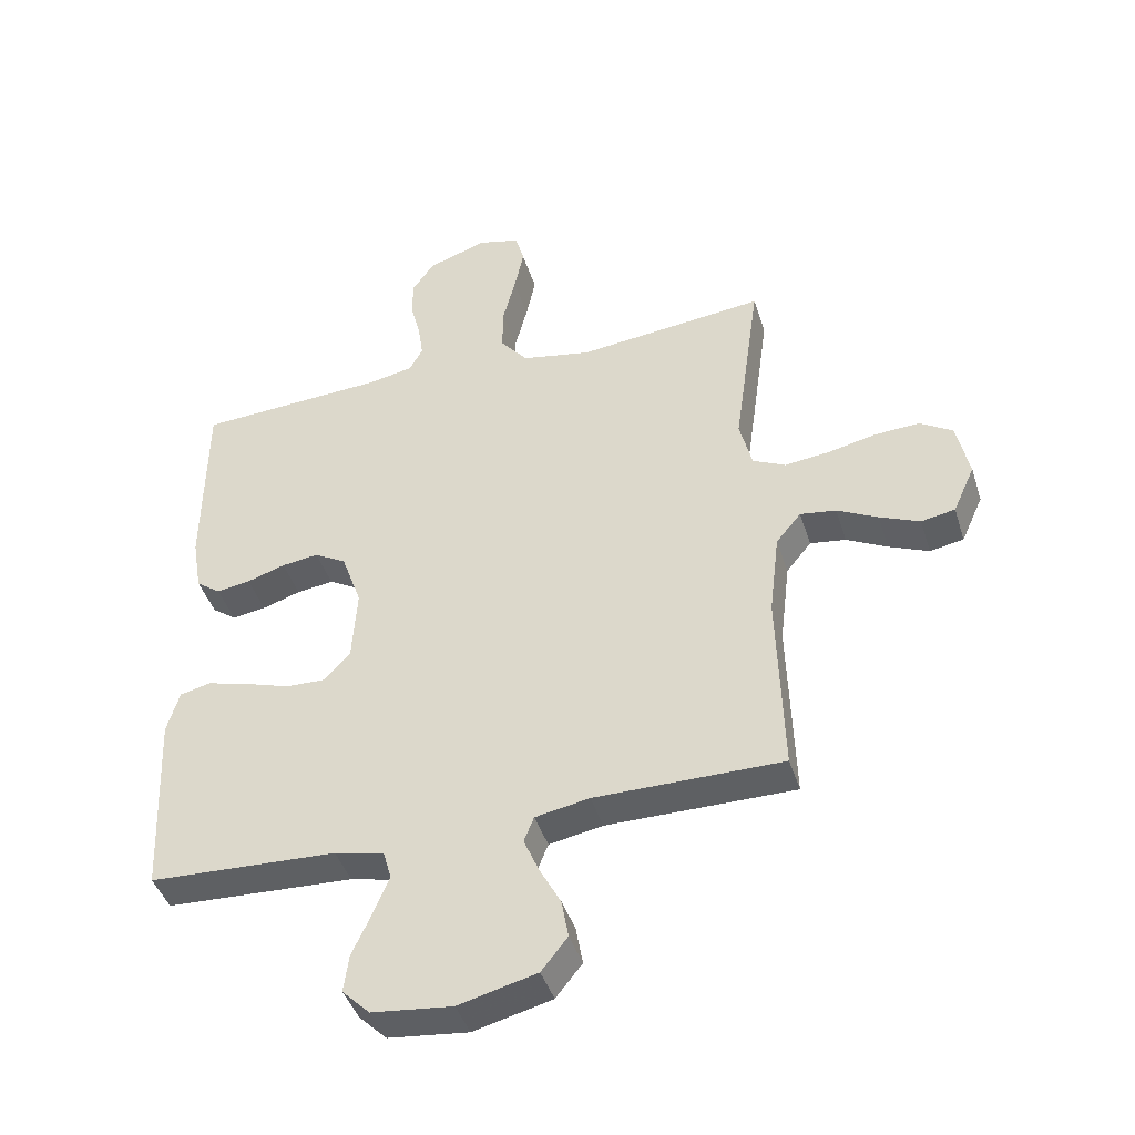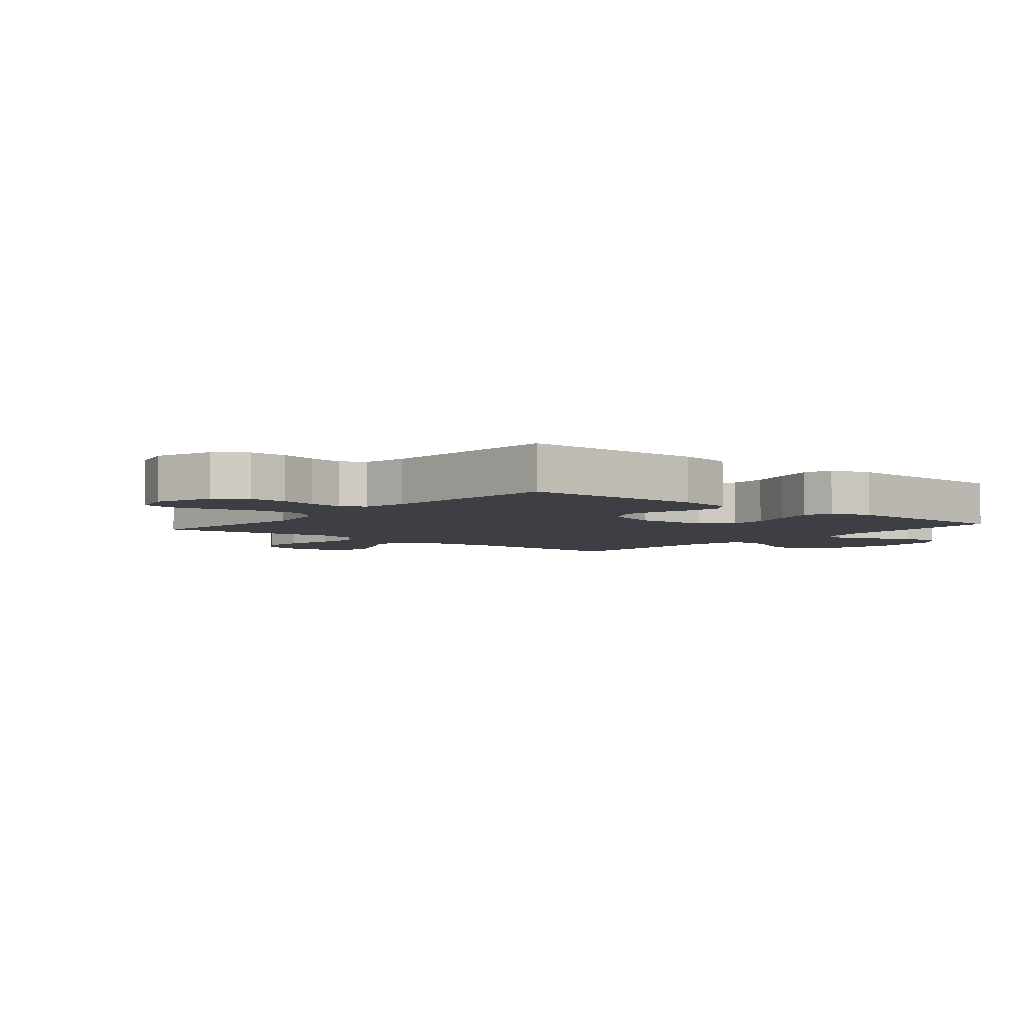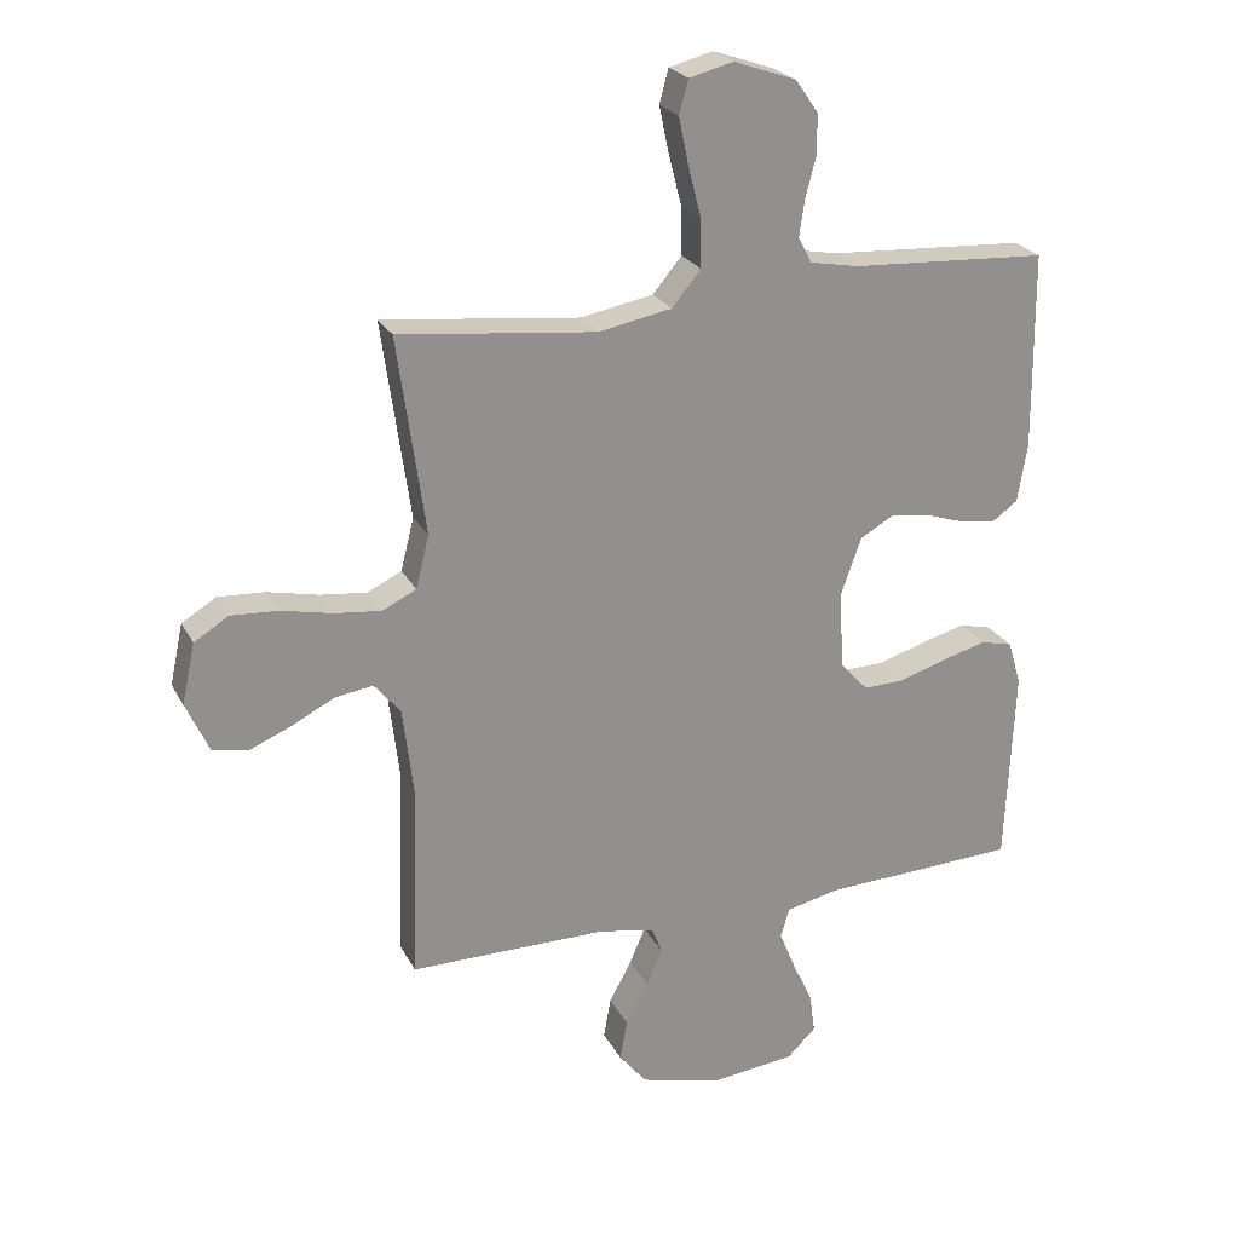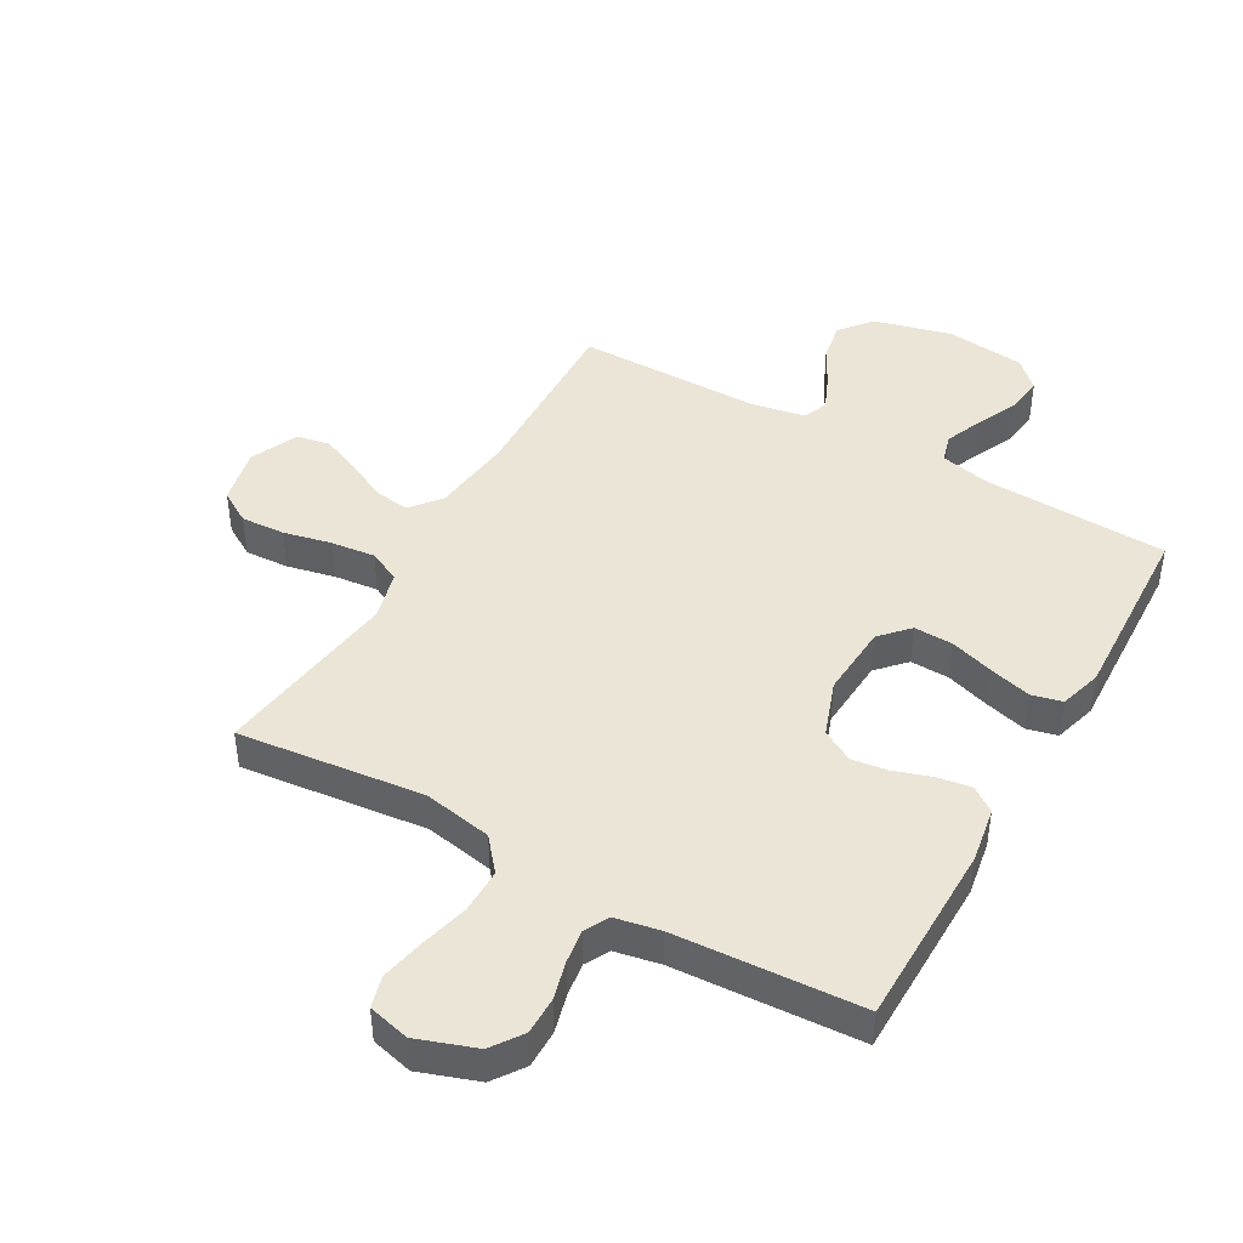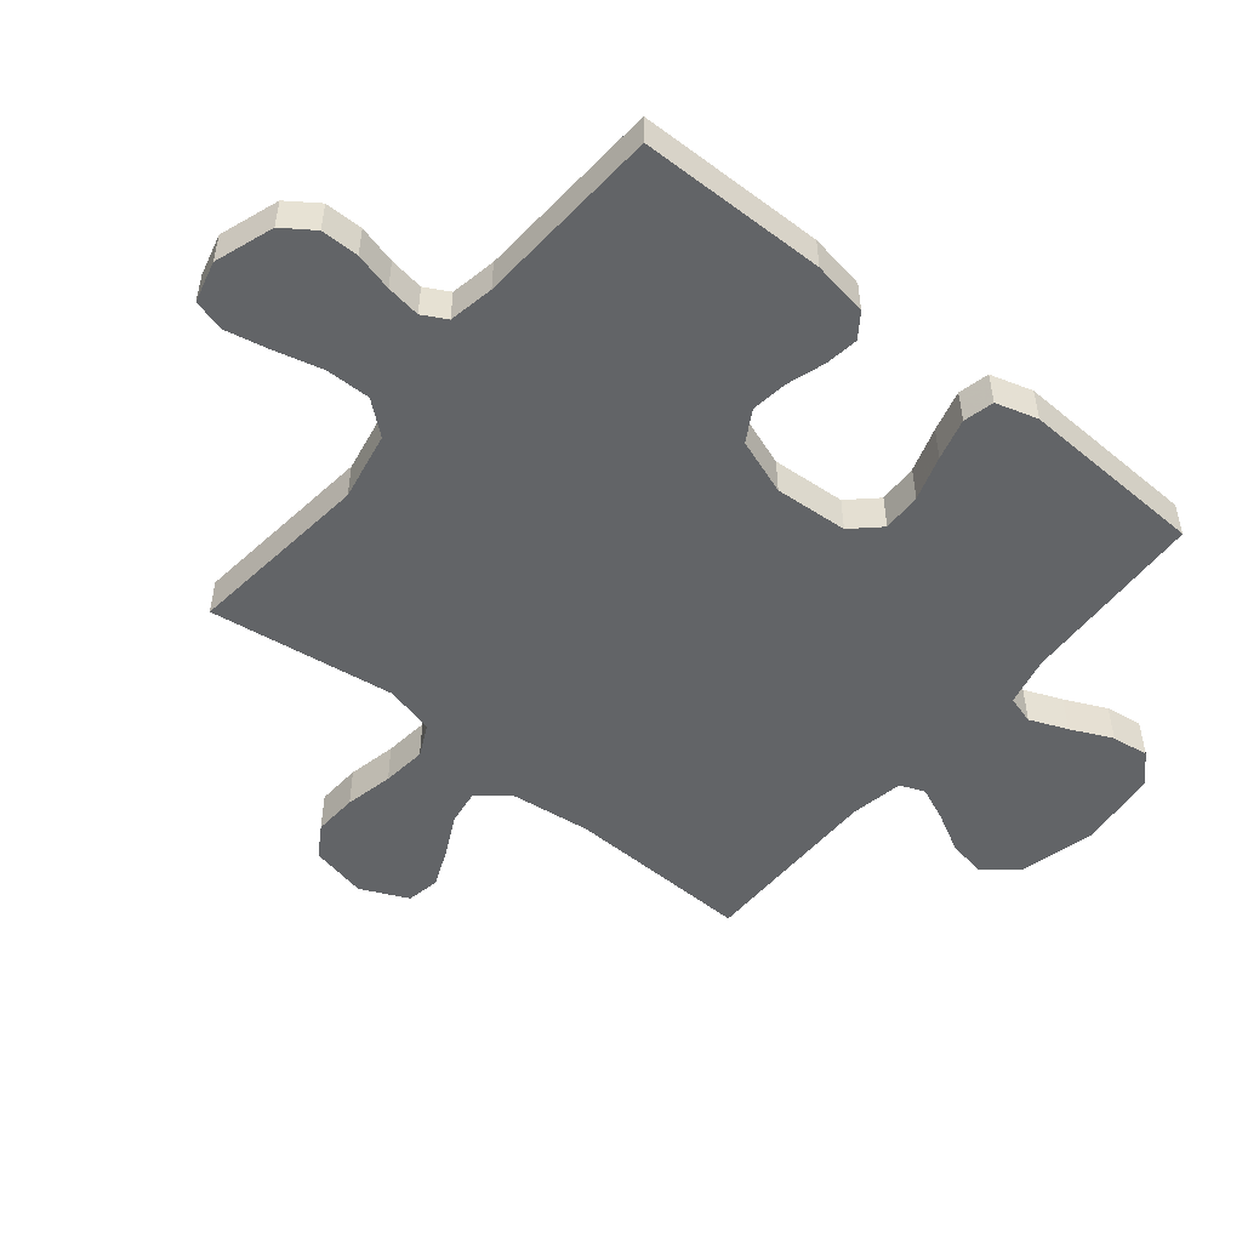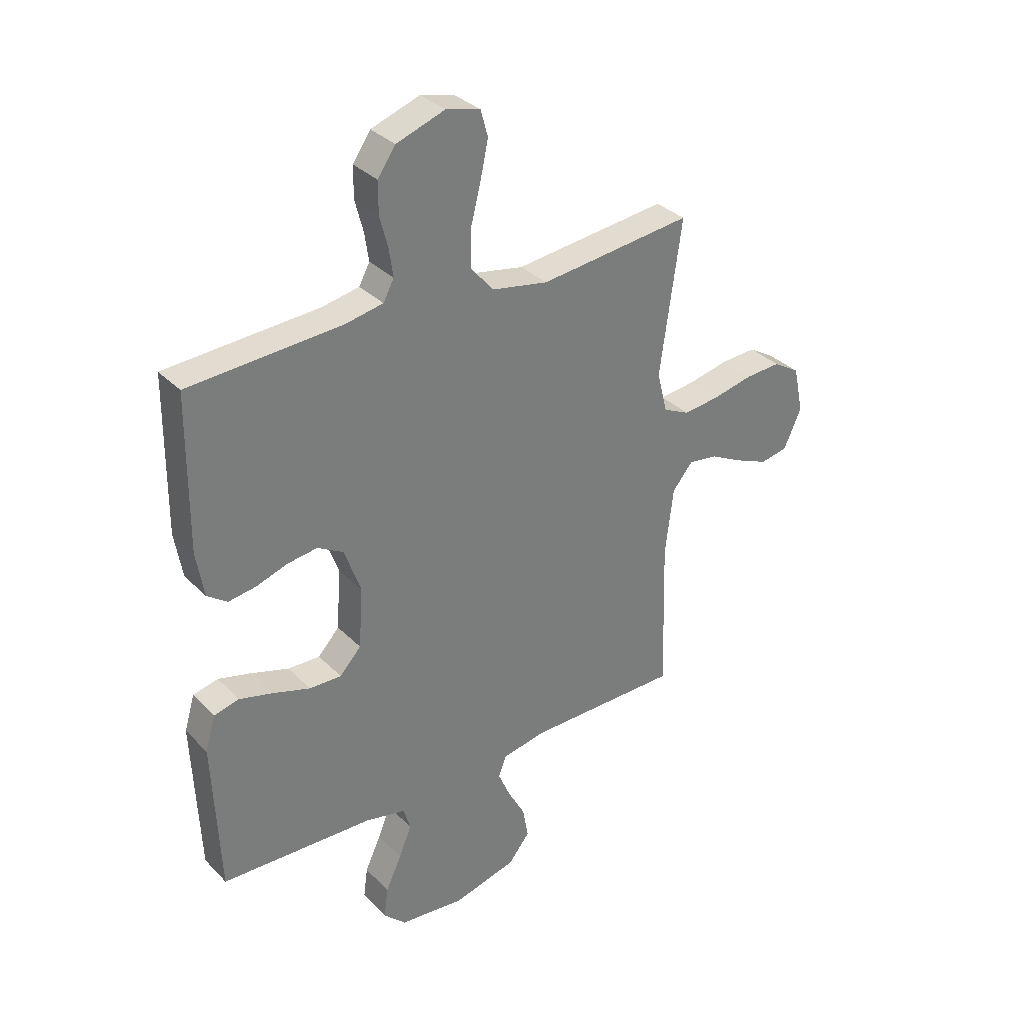
<metadata>
{"format":"obj","ext":"obj","renderer":"f3d","projection":"perspective","resolution":1024,"background":"white","views":[{"elev":-42.7,"azim":-162.9,"up":"+Z"},{"elev":-4.5,"azim":50.4,"up":"+Y"},{"elev":24.1,"azim":-21.9,"up":"+Z"},{"elev":44.1,"azim":29.5,"up":"+Y"},{"elev":-51.1,"azim":50.8,"up":"+Y"},{"elev":33.2,"azim":143.4,"up":"+Z"}]}
</metadata>
<code>
v 0.5 0.07 -0.5
v 0.2 0.07 -0.513
v 0.121 0.07 -0.531
v 0.108 0.07 -0.576
v 0.133 0.07 -0.637
v 0.164 0.07 -0.704
v 0.172 0.07 -0.764
v 0.128 0.07 -0.807
v 0 0.07 -0.821
v -0.125 0.07 -0.789
v -0.167 0.07 -0.737
v -0.156 0.07 -0.675
v -0.122 0.07 -0.612
v -0.098 0.07 -0.556
v -0.114 0.07 -0.516
v -0.2 0.07 -0.5
v -0.5 0.07 -0.5
v -0.491 0.07 -0.2
v -0.507 0.07 -0.067
v -0.547 0.07 -0.019
v -0.604 0.07 -0.027
v -0.669 0.07 -0.06
v -0.733 0.07 -0.087
v -0.787 0.07 -0.077
v -0.822 0.07 0
v -0.802 0.07 0.092
v -0.75 0.07 0.124
v -0.679 0.07 0.12
v -0.601 0.07 0.103
v -0.53 0.07 0.095
v -0.478 0.07 0.12
v -0.458 0.07 0.2
v -0.5 0.07 0.5
v -0.2 0.07 0.467
v -0.089 0.07 0.488
v -0.045 0.07 0.541
v -0.046 0.07 0.613
v -0.066 0.07 0.691
v -0.081 0.07 0.762
v -0.067 0.07 0.813
v 0 0.07 0.83
v 0.095 0.07 0.797
v 0.13 0.07 0.747
v 0.13 0.07 0.686
v 0.114 0.07 0.625
v 0.106 0.07 0.57
v 0.127 0.07 0.531
v 0.2 0.07 0.517
v 0.5 0.07 0.5
v 0.503 0.07 0.2
v 0.488 0.07 0.111
v 0.449 0.07 0.083
v 0.395 0.07 0.091
v 0.334 0.07 0.111
v 0.275 0.07 0.119
v 0.224 0.07 0.09
v 0.192 0.07 0
v 0.2 0.07 -0.118
v 0.242 0.07 -0.163
v 0.305 0.07 -0.161
v 0.377 0.07 -0.138
v 0.444 0.07 -0.12
v 0.493 0.07 -0.132
v 0.513 0.07 -0.2
v 0.5 0 -0.5
v 0.2 0 -0.513
v 0.121 0 -0.531
v 0.108 0 -0.576
v 0.133 0 -0.637
v 0.164 0 -0.704
v 0.172 0 -0.764
v 0.128 0 -0.807
v 0 0 -0.821
v -0.125 0 -0.789
v -0.167 0 -0.737
v -0.156 0 -0.675
v -0.122 0 -0.612
v -0.098 0 -0.556
v -0.114 0 -0.516
v -0.2 0 -0.5
v -0.5 0 -0.5
v -0.491 0 -0.2
v -0.507 0 -0.067
v -0.547 0 -0.019
v -0.604 0 -0.027
v -0.669 0 -0.06
v -0.733 0 -0.087
v -0.787 0 -0.077
v -0.822 0 0
v -0.802 0 0.092
v -0.75 0 0.124
v -0.679 0 0.12
v -0.601 0 0.103
v -0.53 0 0.095
v -0.478 0 0.12
v -0.458 0 0.2
v -0.5 0 0.5
v -0.2 0 0.467
v -0.089 0 0.488
v -0.045 0 0.541
v -0.046 0 0.613
v -0.066 0 0.691
v -0.081 0 0.762
v -0.067 0 0.813
v 0 0 0.83
v 0.095 0 0.797
v 0.13 0 0.747
v 0.13 0 0.686
v 0.114 0 0.625
v 0.106 0 0.57
v 0.127 0 0.531
v 0.2 0 0.517
v 0.5 0 0.5
v 0.503 0 0.2
v 0.488 0 0.111
v 0.449 0 0.083
v 0.395 0 0.091
v 0.334 0 0.111
v 0.275 0 0.119
v 0.224 0 0.09
v 0.192 0 0
v 0.2 0 -0.118
v 0.242 0 -0.163
v 0.305 0 -0.161
v 0.377 0 -0.138
v 0.444 0 -0.12
v 0.493 0 -0.132
v 0.513 0 -0.2
f 63 64 1 2
f 60 61 62 63
f 60 63 2 3
f 59 60 3
f 58 59 3
f 57 58 3 4
f 51 52 53 54
f 51 54 55
f 48 49 50 51
f 47 48 51 55
f 46 47 55 56
f 42 43 44 45
f 42 45 46
f 41 42 46
f 37 38 39 40
f 37 40 41 46
f 32 33 34
f 31 32 34 35
f 26 27 28 29
f 26 29 30
f 25 26 30
f 24 25 30
f 21 22 23 24
f 21 24 30 31
f 16 17 18
f 15 16 18 19
f 10 11 12 13
f 10 13 14
f 9 10 14
f 8 9 14
f 5 6 7 8
f 4 5 8 14
f 57 4 14 15
f 36 37 46 56
f 35 36 56 57
f 20 21 31 35
f 20 35 57
f 15 19 20 57
f 66 65 128 127
f 127 126 125 124
f 67 66 127 124
f 67 124 123
f 67 123 122
f 68 67 122 121
f 118 117 116 115
f 119 118 115
f 115 114 113 112
f 119 115 112 111
f 120 119 111 110
f 109 108 107 106
f 110 109 106
f 110 106 105
f 104 103 102 101
f 110 105 104 101
f 98 97 96
f 99 98 96 95
f 93 92 91 90
f 94 93 90
f 94 90 89
f 94 89 88
f 88 87 86 85
f 95 94 88 85
f 82 81 80
f 83 82 80 79
f 77 76 75 74
f 78 77 74
f 78 74 73
f 78 73 72
f 72 71 70 69
f 78 72 69 68
f 79 78 68 121
f 120 110 101 100
f 121 120 100 99
f 99 95 85 84
f 121 99 84
f 121 84 83 79
f 1 65 66 2
f 2 66 67 3
f 3 67 68 4
f 4 68 69 5
f 5 69 70 6
f 6 70 71 7
f 7 71 72 8
f 8 72 73 9
f 9 73 74 10
f 10 74 75 11
f 11 75 76 12
f 12 76 77 13
f 13 77 78 14
f 14 78 79 15
f 15 79 80 16
f 16 80 81 17
f 17 81 82 18
f 18 82 83 19
f 19 83 84 20
f 20 84 85 21
f 21 85 86 22
f 22 86 87 23
f 23 87 88 24
f 24 88 89 25
f 25 89 90 26
f 26 90 91 27
f 27 91 92 28
f 28 92 93 29
f 29 93 94 30
f 30 94 95 31
f 31 95 96 32
f 32 96 97 33
f 33 97 98 34
f 34 98 99 35
f 35 99 100 36
f 36 100 101 37
f 37 101 102 38
f 38 102 103 39
f 39 103 104 40
f 40 104 105 41
f 41 105 106 42
f 42 106 107 43
f 43 107 108 44
f 44 108 109 45
f 45 109 110 46
f 46 110 111 47
f 47 111 112 48
f 48 112 113 49
f 49 113 114 50
f 50 114 115 51
f 51 115 116 52
f 52 116 117 53
f 53 117 118 54
f 54 118 119 55
f 55 119 120 56
f 56 120 121 57
f 57 121 122 58
f 58 122 123 59
f 59 123 124 60
f 60 124 125 61
f 61 125 126 62
f 62 126 127 63
f 63 127 128 64
f 64 128 65 1

</code>
